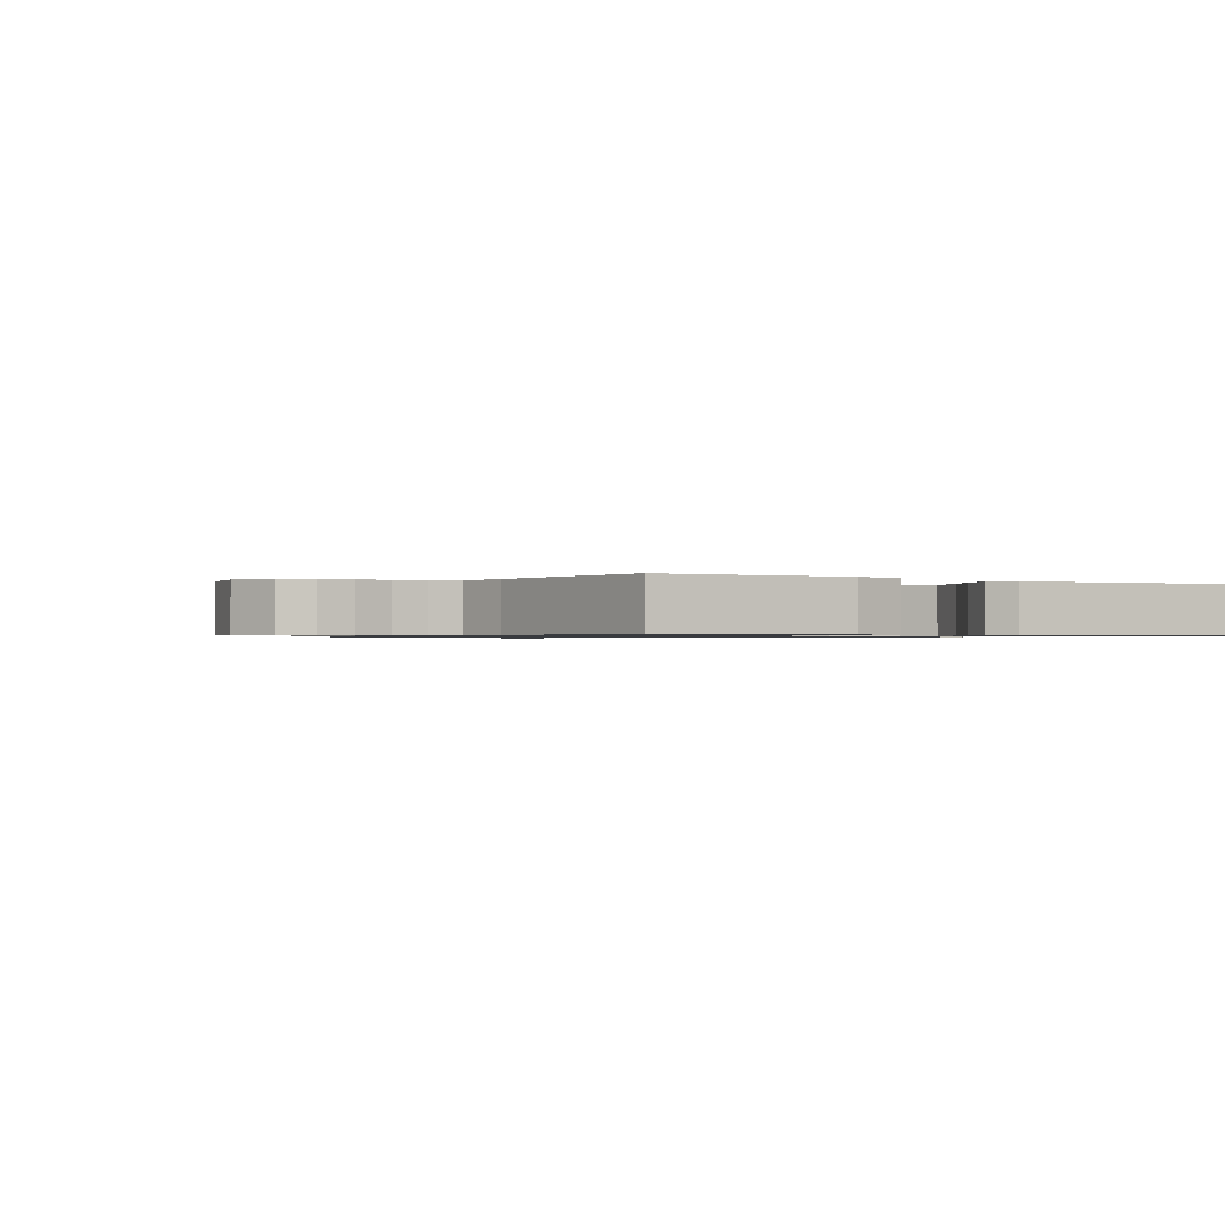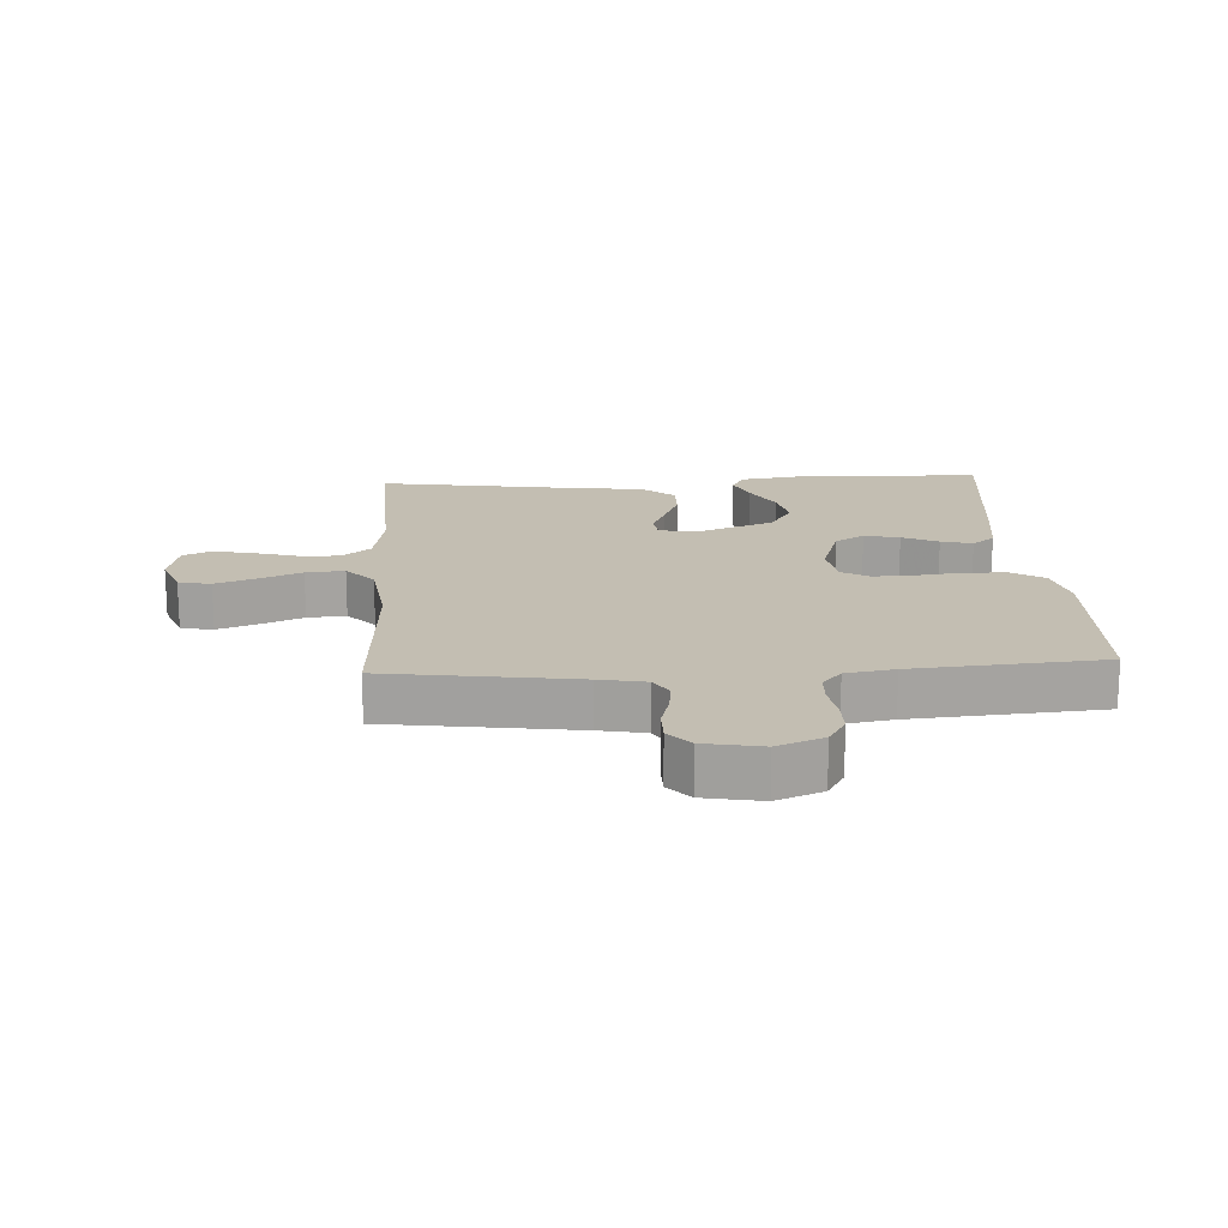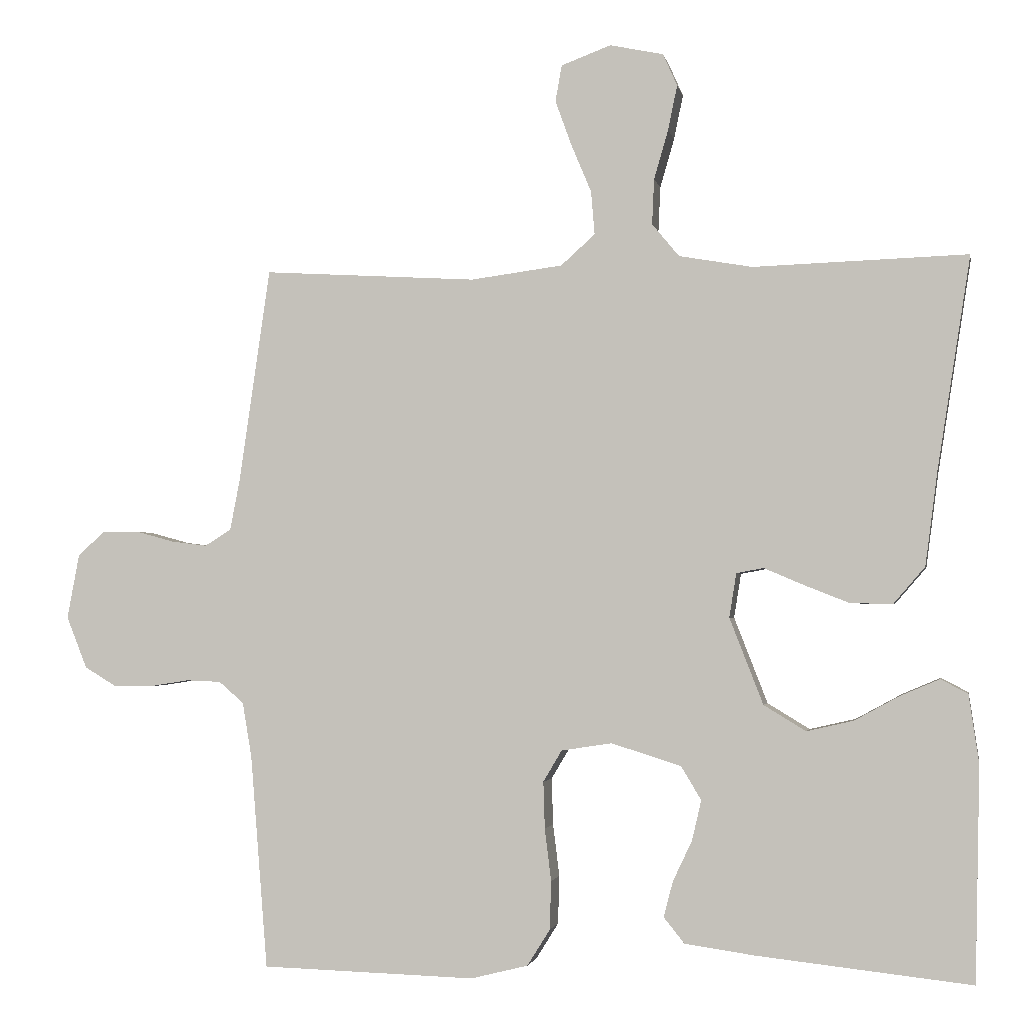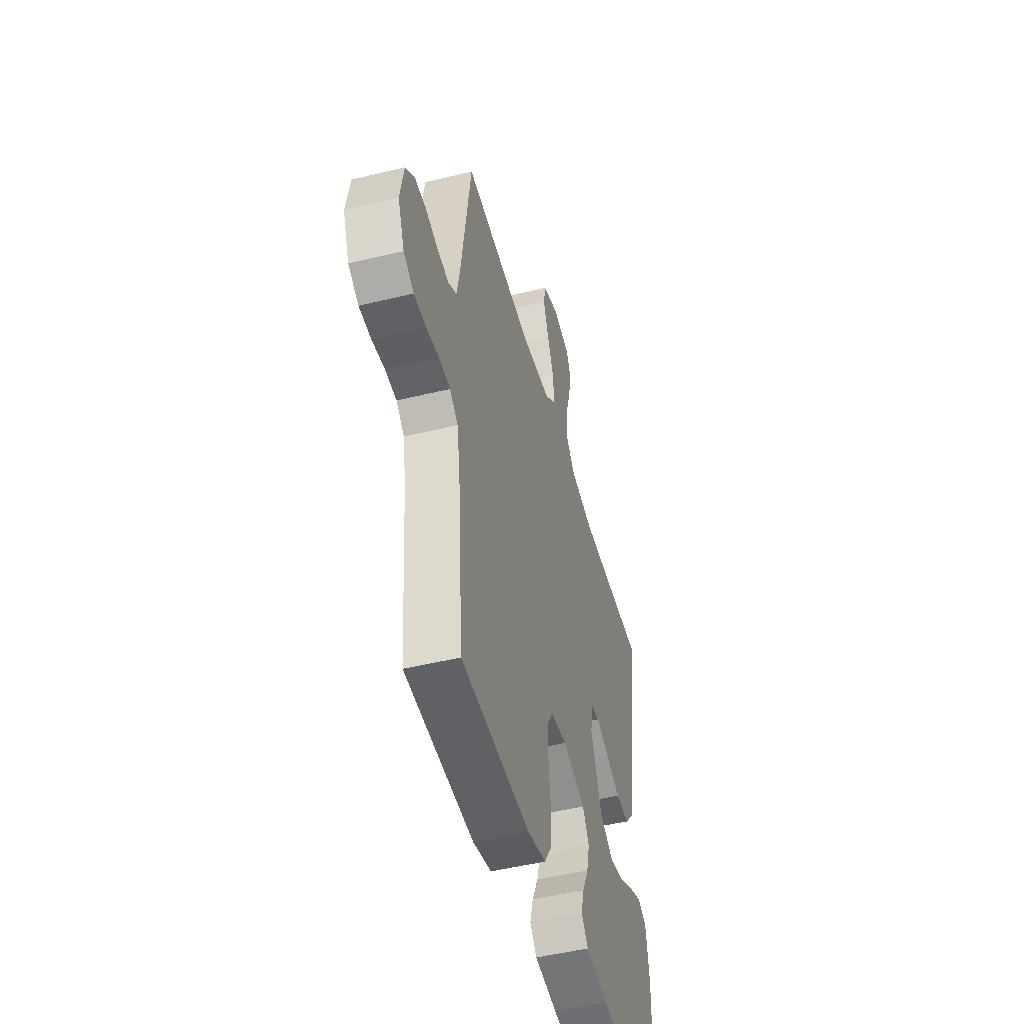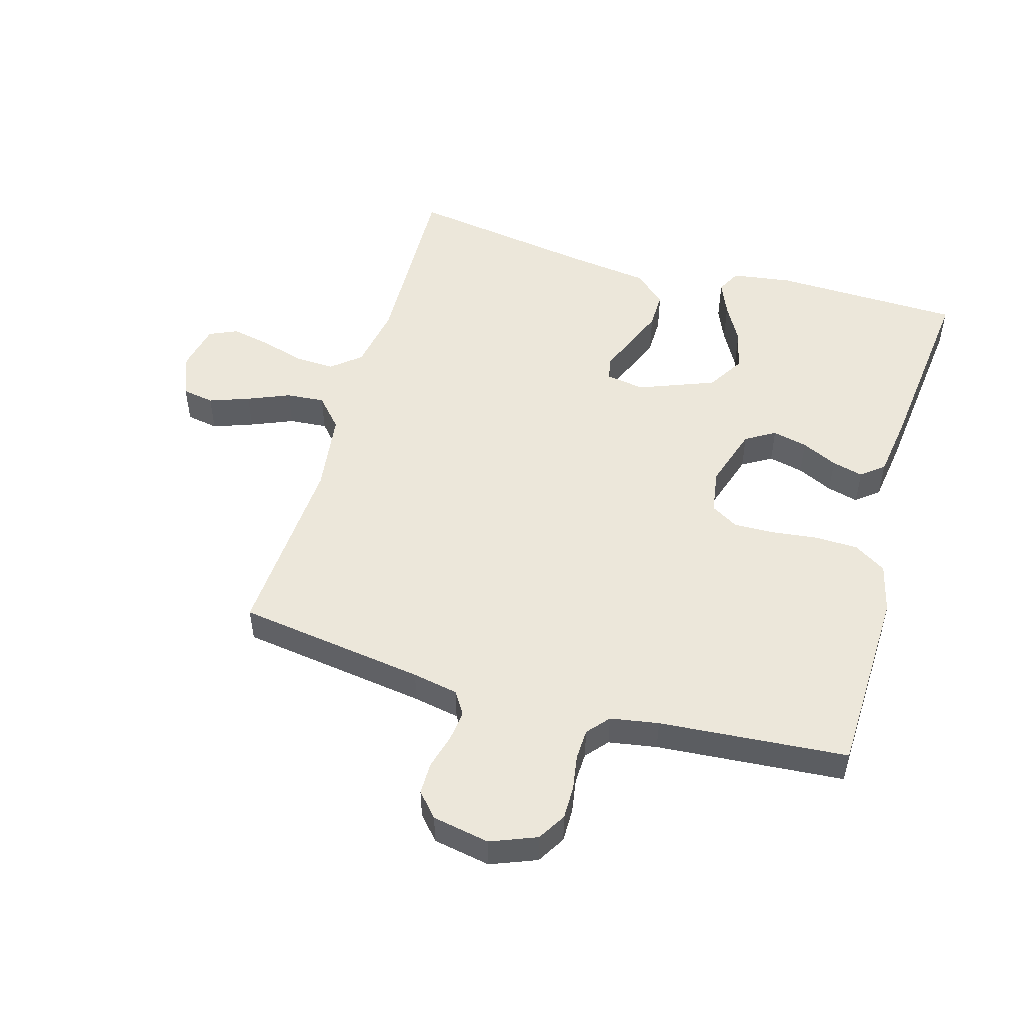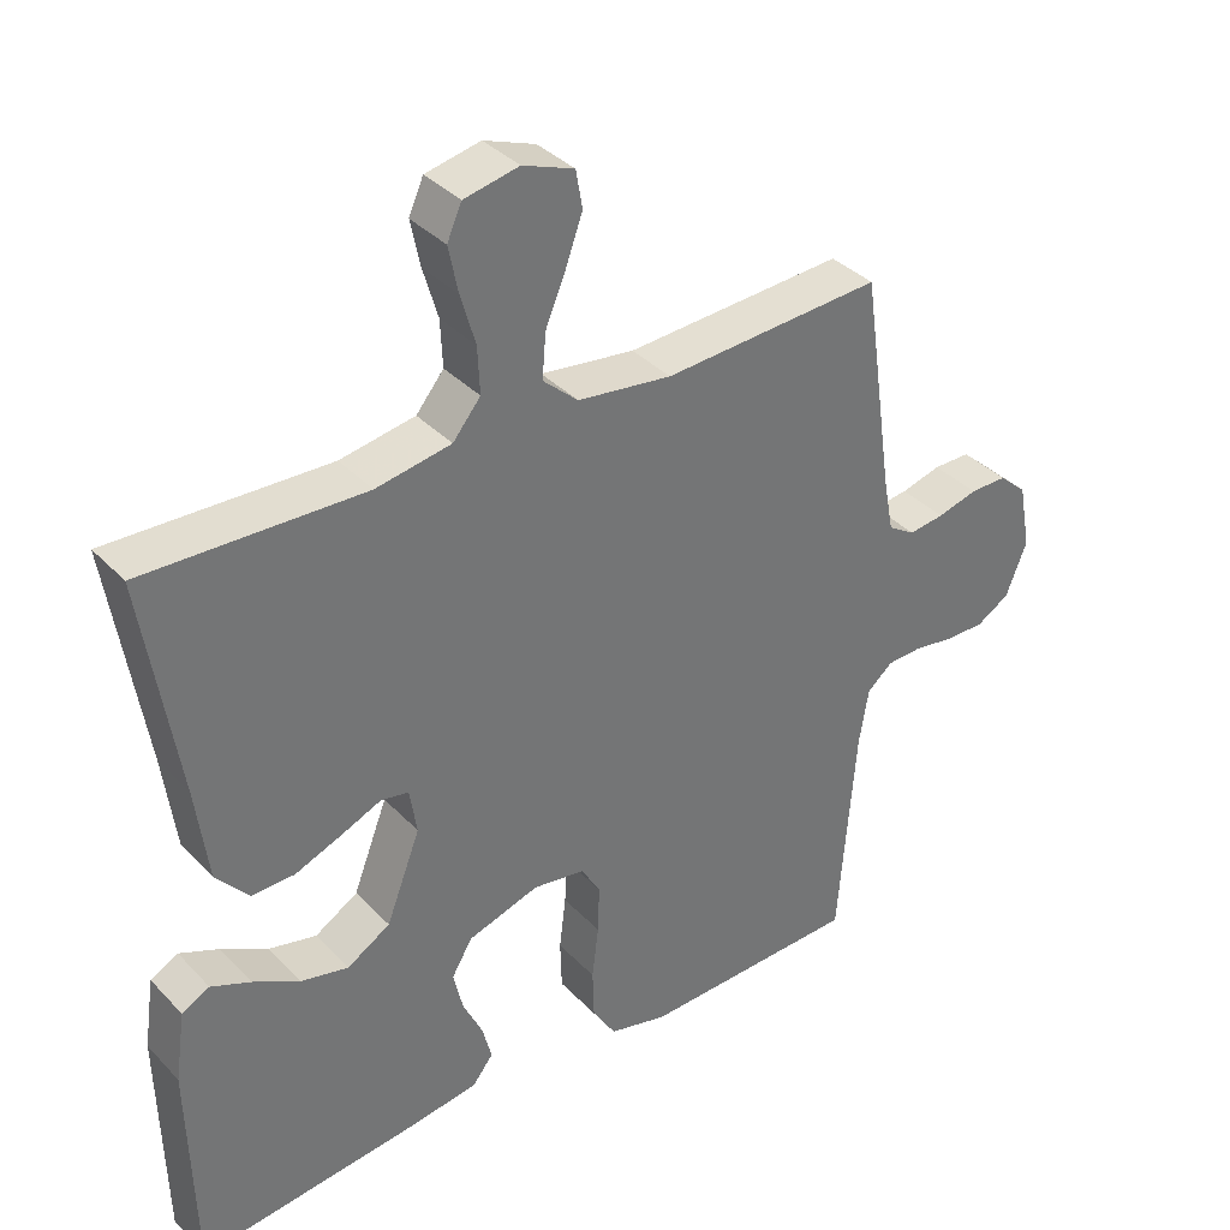
<metadata>
{"format":"obj","ext":"obj","renderer":"f3d","projection":"perspective","resolution":1024,"background":"white","views":[{"elev":-0.8,"azim":148.8,"up":"+Y"},{"elev":17.3,"azim":86.7,"up":"+Y"},{"elev":-2.3,"azim":-169.4,"up":"+Z"},{"elev":-48.8,"azim":105.2,"up":"+Z"},{"elev":51.1,"azim":106.1,"up":"+Y"},{"elev":36.1,"azim":-37.2,"up":"+Z"}]}
</metadata>
<code>
v 0.5 0.07 -0.5
v 0.2 0.07 -0.509
v 0.12 0.07 -0.489
v 0.088 0.07 -0.438
v 0.086 0.07 -0.37
v 0.095 0.07 -0.297
v 0.097 0.07 -0.231
v 0.071 0.07 -0.187
v 0 0.07 -0.176
v -0.098 0.07 -0.207
v -0.126 0.07 -0.254
v -0.113 0.07 -0.31
v -0.086 0.07 -0.367
v -0.073 0.07 -0.417
v -0.102 0.07 -0.453
v -0.2 0.07 -0.467
v -0.5 0.07 -0.5
v -0.507 0.07 -0.2
v -0.493 0.07 -0.104
v -0.455 0.07 -0.084
v -0.401 0.07 -0.107
v -0.337 0.07 -0.142
v -0.272 0.07 -0.157
v -0.213 0.07 -0.121
v -0.166 0.07 0
v -0.176 0.07 0.062
v -0.214 0.07 0.069
v -0.27 0.07 0.045
v -0.333 0.07 0.02
v -0.392 0.07 0.019
v -0.436 0.07 0.07
v -0.453 0.07 0.2
v -0.5 0.07 0.5
v -0.2 0.07 0.49
v -0.097 0.07 0.508
v -0.059 0.07 0.554
v -0.062 0.07 0.618
v -0.082 0.07 0.687
v -0.095 0.07 0.75
v -0.075 0.07 0.795
v 0 0.07 0.811
v 0.07 0.07 0.785
v 0.079 0.07 0.734
v 0.056 0.07 0.67
v 0.028 0.07 0.603
v 0.023 0.07 0.542
v 0.071 0.07 0.499
v 0.2 0.07 0.482
v 0.5 0.07 0.5
v 0.543 0.07 0.2
v 0.557 0.07 0.127
v 0.594 0.07 0.104
v 0.643 0.07 0.11
v 0.698 0.07 0.125
v 0.749 0.07 0.125
v 0.787 0.07 0.091
v 0.804 0.07 0
v 0.775 0.07 -0.073
v 0.73 0.07 -0.1
v 0.677 0.07 -0.1
v 0.621 0.07 -0.091
v 0.572 0.07 -0.093
v 0.537 0.07 -0.123
v 0.524 0.07 -0.2
v 0.5 0 -0.5
v 0.2 0 -0.509
v 0.12 0 -0.489
v 0.088 0 -0.438
v 0.086 0 -0.37
v 0.095 0 -0.297
v 0.097 0 -0.231
v 0.071 0 -0.187
v 0 0 -0.176
v -0.098 0 -0.207
v -0.126 0 -0.254
v -0.113 0 -0.31
v -0.086 0 -0.367
v -0.073 0 -0.417
v -0.102 0 -0.453
v -0.2 0 -0.467
v -0.5 0 -0.5
v -0.507 0 -0.2
v -0.493 0 -0.104
v -0.455 0 -0.084
v -0.401 0 -0.107
v -0.337 0 -0.142
v -0.272 0 -0.157
v -0.213 0 -0.121
v -0.166 0 0
v -0.176 0 0.062
v -0.214 0 0.069
v -0.27 0 0.045
v -0.333 0 0.02
v -0.392 0 0.019
v -0.436 0 0.07
v -0.453 0 0.2
v -0.5 0 0.5
v -0.2 0 0.49
v -0.097 0 0.508
v -0.059 0 0.554
v -0.062 0 0.618
v -0.082 0 0.687
v -0.095 0 0.75
v -0.075 0 0.795
v 0 0 0.811
v 0.07 0 0.785
v 0.079 0 0.734
v 0.056 0 0.67
v 0.028 0 0.603
v 0.023 0 0.542
v 0.071 0 0.499
v 0.2 0 0.482
v 0.5 0 0.5
v 0.543 0 0.2
v 0.557 0 0.127
v 0.594 0 0.104
v 0.643 0 0.11
v 0.698 0 0.125
v 0.749 0 0.125
v 0.787 0 0.091
v 0.804 0 0
v 0.775 0 -0.073
v 0.73 0 -0.1
v 0.677 0 -0.1
v 0.621 0 -0.091
v 0.572 0 -0.093
v 0.537 0 -0.123
v 0.524 0 -0.2
f 58 59 60 61
f 58 61 62
f 57 58 62
f 56 57 62
f 53 54 55 56
f 52 53 56 62
f 51 52 62 63
f 48 49 50
f 47 48 50 51
f 42 43 44 45
f 40 41 42 45
f 40 45 46
f 37 38 39 40
f 37 40 46
f 36 37 46 47
f 32 33 34
f 32 34 35
f 31 32 35
f 27 28 29 30
f 27 30 31 35
f 19 20 21 22
f 17 18 19 22
f 17 22 23
f 16 17 23 24
f 12 13 14 15
f 11 12 15 16
f 3 4 5 6
f 3 6 7
f 64 1 2 3
f 64 3 7
f 63 64 7 8
f 51 63 8 9
f 47 51 9 10
f 36 47 10 11
f 26 27 35 36
f 25 26 36
f 25 36 11 16
f 16 24 25
f 125 124 123 122
f 126 125 122
f 126 122 121
f 126 121 120
f 120 119 118 117
f 126 120 117 116
f 127 126 116 115
f 114 113 112
f 115 114 112 111
f 109 108 107 106
f 109 106 105 104
f 110 109 104
f 104 103 102 101
f 110 104 101
f 111 110 101 100
f 98 97 96
f 99 98 96
f 99 96 95
f 94 93 92 91
f 99 95 94 91
f 86 85 84 83
f 86 83 82 81
f 87 86 81
f 88 87 81 80
f 79 78 77 76
f 80 79 76 75
f 70 69 68 67
f 71 70 67
f 67 66 65 128
f 71 67 128
f 72 71 128 127
f 73 72 127 115
f 74 73 115 111
f 75 74 111 100
f 100 99 91 90
f 100 90 89
f 80 75 100 89
f 89 88 80
f 1 65 66 2
f 2 66 67 3
f 3 67 68 4
f 4 68 69 5
f 5 69 70 6
f 6 70 71 7
f 7 71 72 8
f 8 72 73 9
f 9 73 74 10
f 10 74 75 11
f 11 75 76 12
f 12 76 77 13
f 13 77 78 14
f 14 78 79 15
f 15 79 80 16
f 16 80 81 17
f 17 81 82 18
f 18 82 83 19
f 19 83 84 20
f 20 84 85 21
f 21 85 86 22
f 22 86 87 23
f 23 87 88 24
f 24 88 89 25
f 25 89 90 26
f 26 90 91 27
f 27 91 92 28
f 28 92 93 29
f 29 93 94 30
f 30 94 95 31
f 31 95 96 32
f 32 96 97 33
f 33 97 98 34
f 34 98 99 35
f 35 99 100 36
f 36 100 101 37
f 37 101 102 38
f 38 102 103 39
f 39 103 104 40
f 40 104 105 41
f 41 105 106 42
f 42 106 107 43
f 43 107 108 44
f 44 108 109 45
f 45 109 110 46
f 46 110 111 47
f 47 111 112 48
f 48 112 113 49
f 49 113 114 50
f 50 114 115 51
f 51 115 116 52
f 52 116 117 53
f 53 117 118 54
f 54 118 119 55
f 55 119 120 56
f 56 120 121 57
f 57 121 122 58
f 58 122 123 59
f 59 123 124 60
f 60 124 125 61
f 61 125 126 62
f 62 126 127 63
f 63 127 128 64
f 64 128 65 1

</code>
